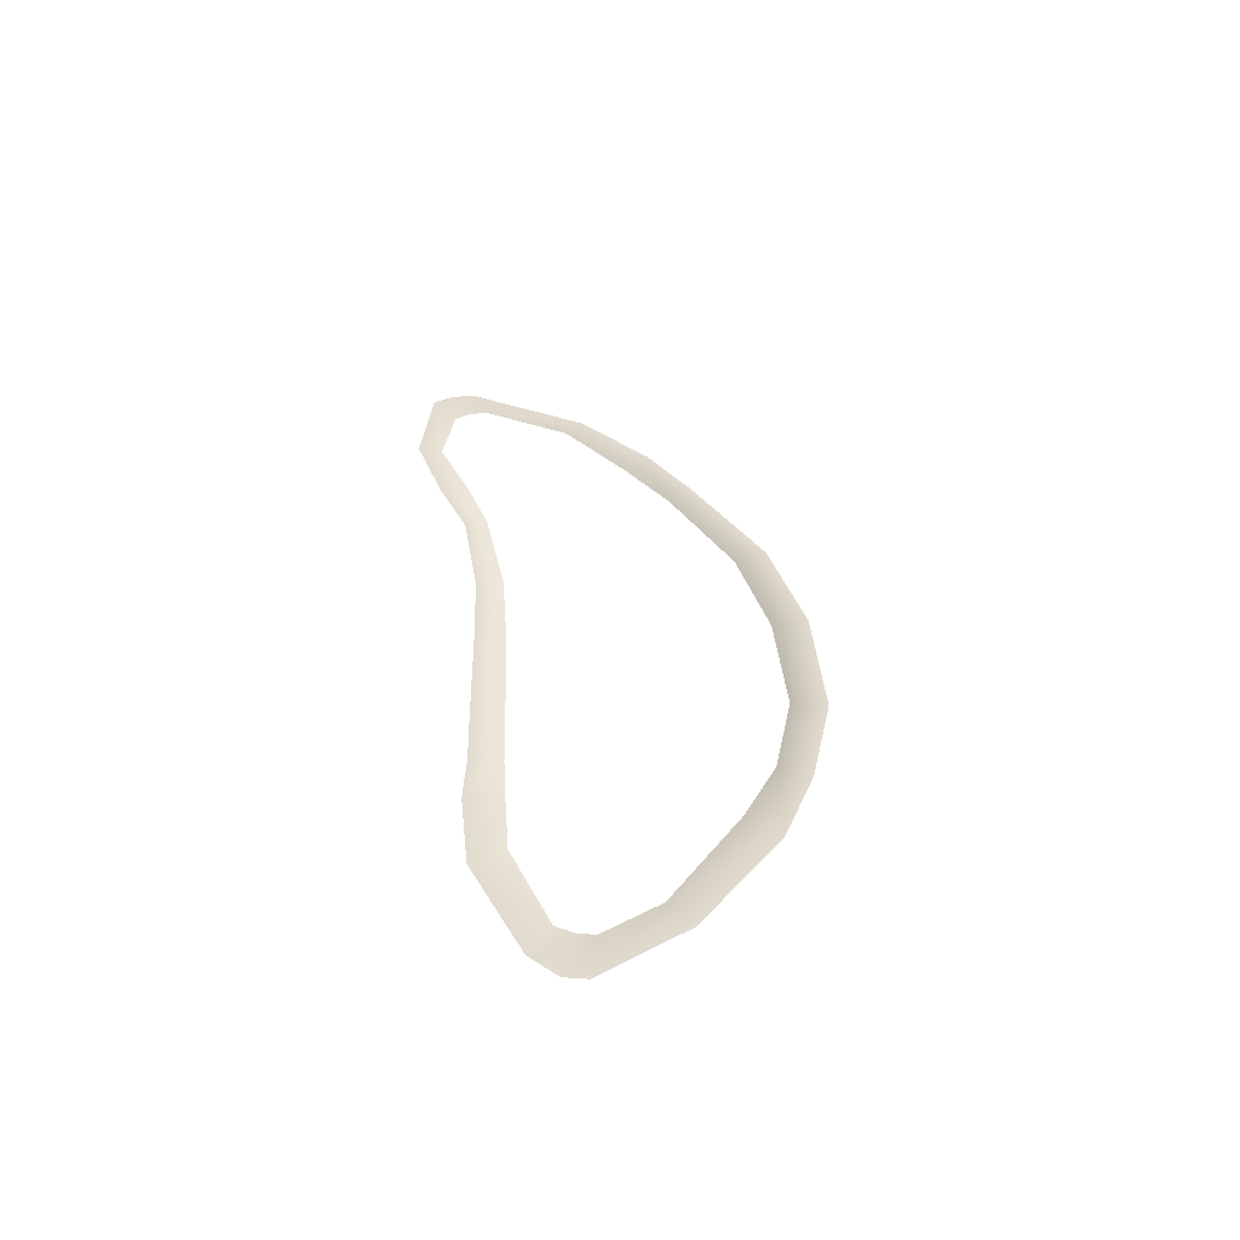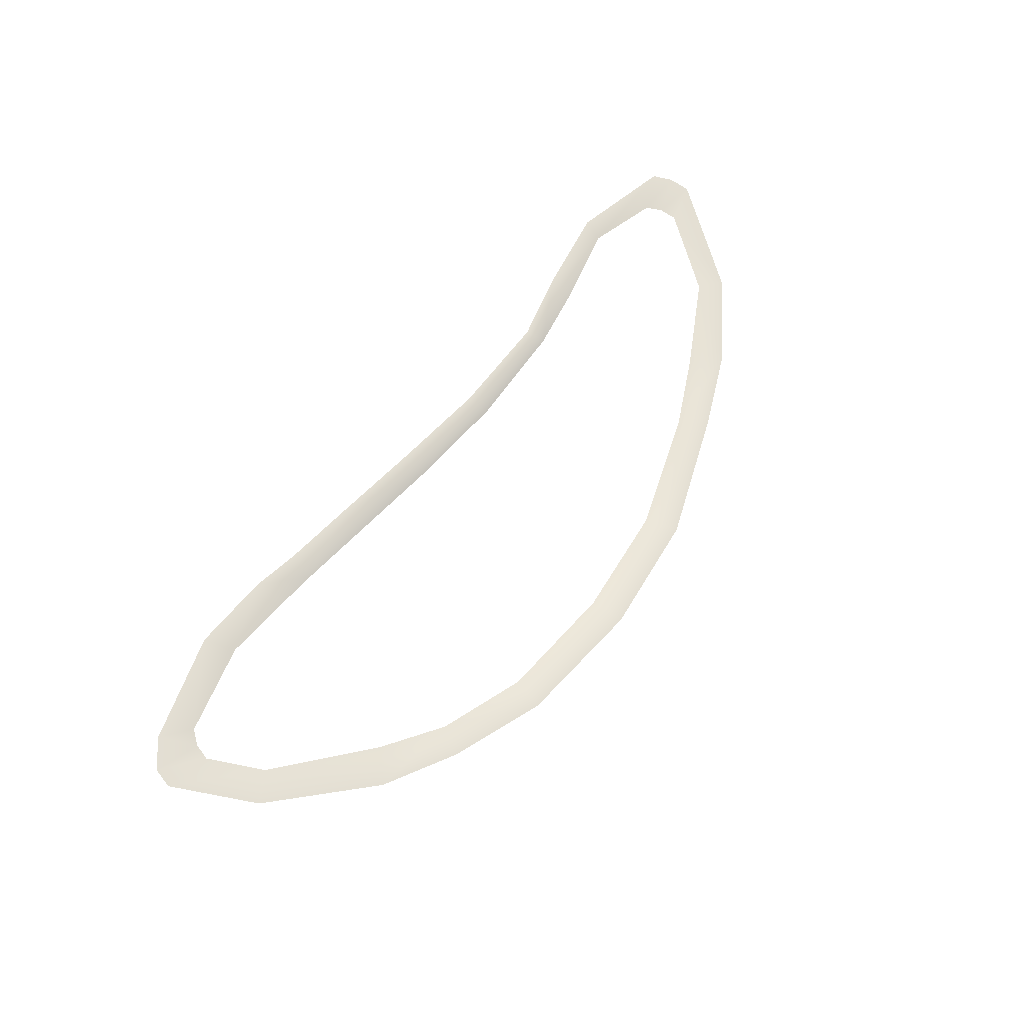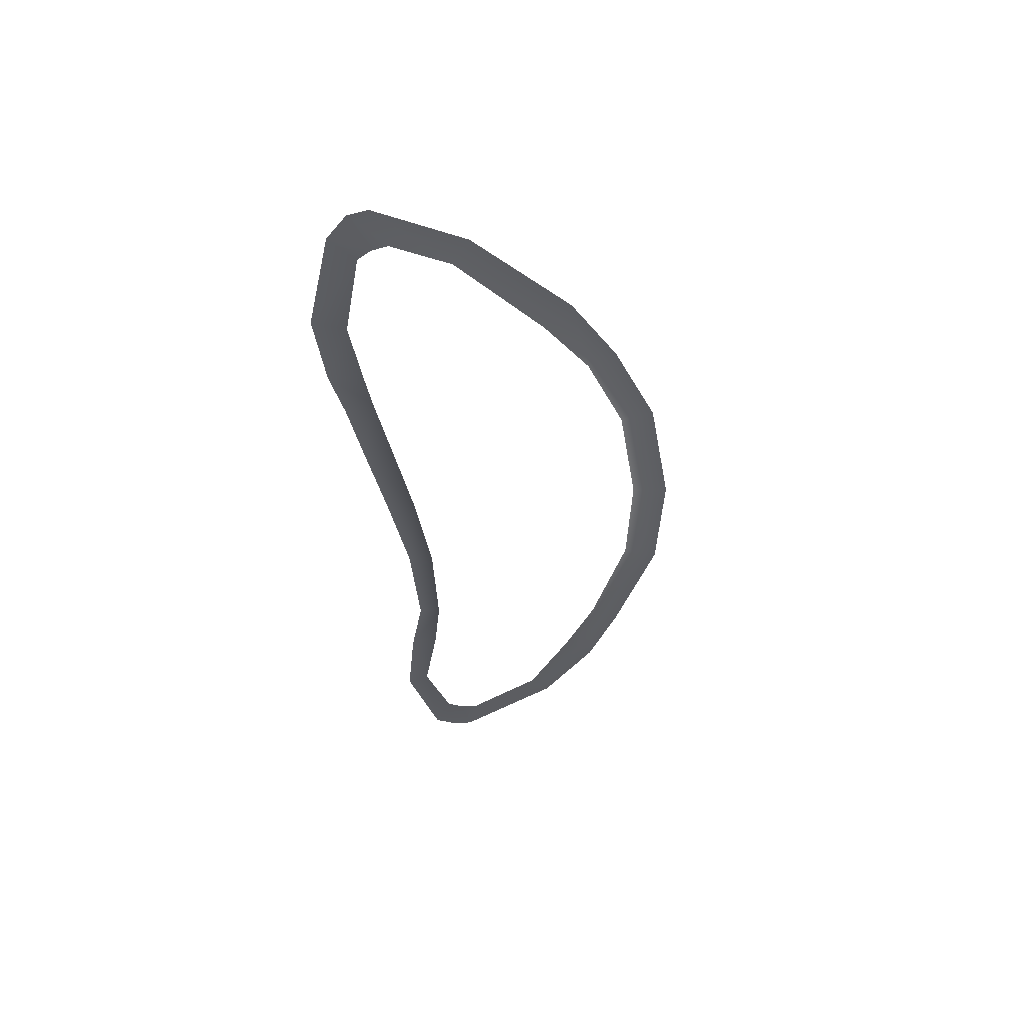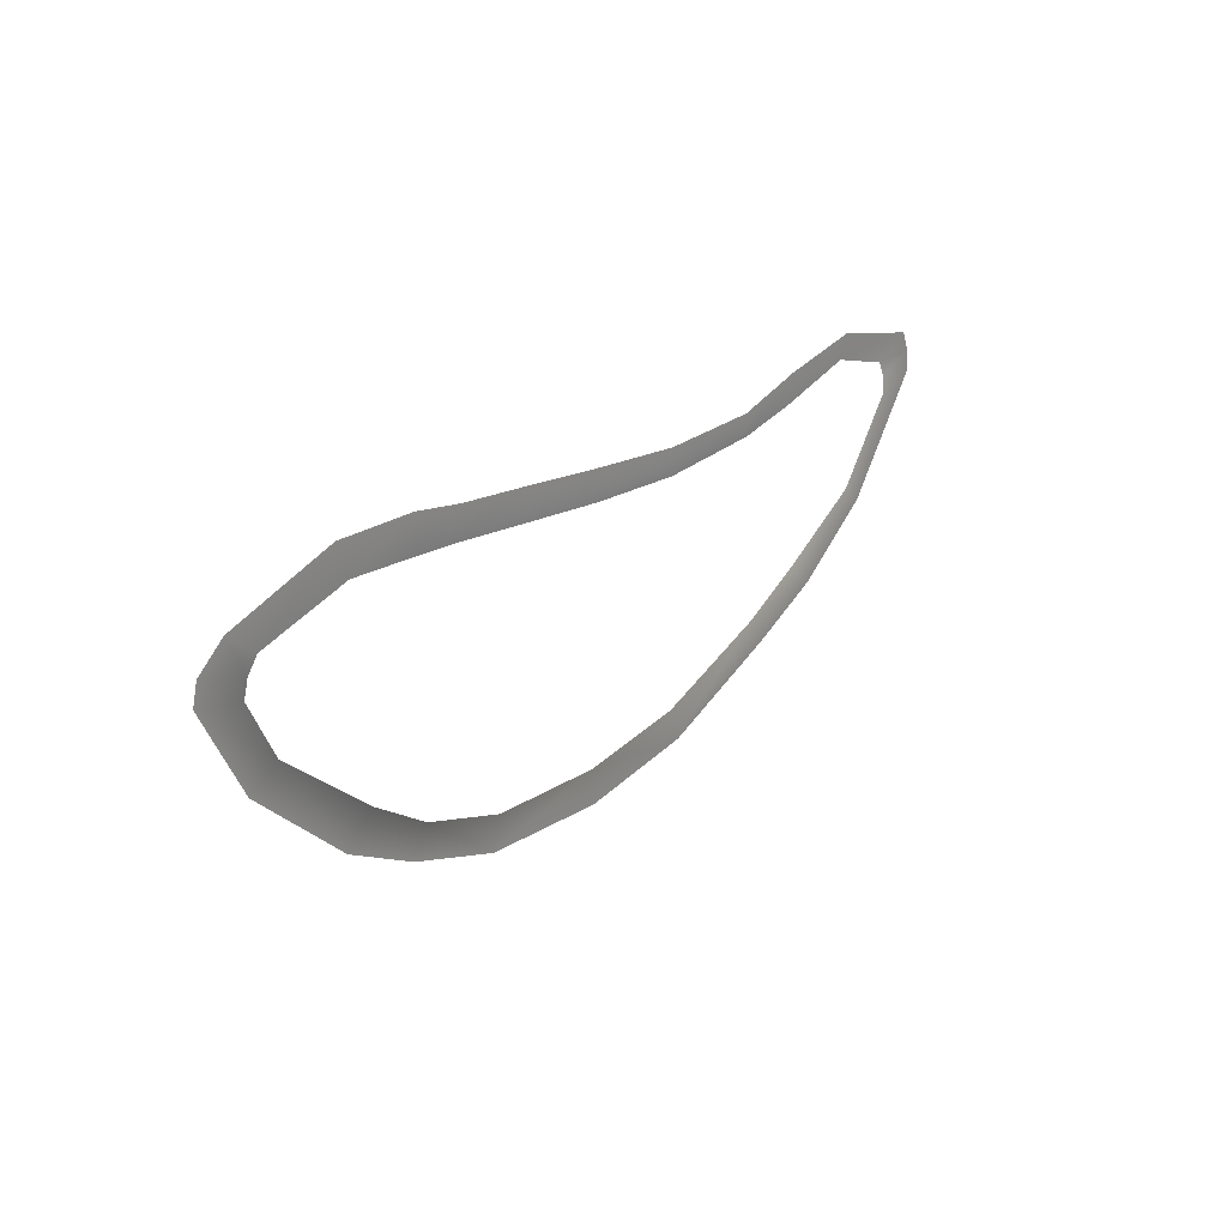
<metadata>
{"format":"obj","ext":"obj","renderer":"f3d","projection":"perspective","resolution":1024,"background":"white","views":[{"elev":33.6,"azim":81.2,"up":"+Y"},{"elev":67.1,"azim":127.7,"up":"+Y"},{"elev":-36.6,"azim":94.4,"up":"+Y"},{"elev":24.3,"azim":127.8,"up":"+Z"}]}
</metadata>
<code>
v -1.927 -5.604e-09 0.1313
v -1.912 -5.604e-09 0.358
v -2.665 -5.604e-09 0.5487
v -2.606 1.469e-07 0.2521
v -0.7849 -5.604e-09 0.3572
v -0.7805 -4.373e-08 0.08905
v 0.265 1.346e-08 0.1705
v 0.2421 -4.373e-08 0.475
v 1.231 7.065e-08 0.6037
v 1.29 -5.604e-09 0.2927
v 2.08 1.469e-07 0.3881
v 1.993 1.469e-07 0.6984
v 2.53 1.469e-07 0.7981
v 2.517 -5.604e-09 0.428
v 3.259 -1.581e-07 0.4855
v 3.382 -5.604e-09 0.8339
v 4.221 6.044e-07 0.2386
v 4.523 -3.106e-07 0.4893
v 4.333 -5.604e-09 0.09002
v 4.807 -5.604e-09 0.2538
v 4.382 -5.604e-09 -0.08605
v 4.861 2.994e-07 0.03638
v 4.091 -3.106e-07 -0.6725
v 4.407 -3.106e-07 -0.8635
v 3.436 2.994e-07 -1.786
v 3.128 -1.581e-07 -1.499
v 2.517 -5.604e-09 -1.913
v 2.689 -1.581e-07 -2.203
v 1.713 -5.604e-09 -2.569
v 1.624 1.469e-07 -2.232
v 0.3739 -5.604e-09 -2.336
v 0.3494 -4.373e-08 -2.702
v -0.9194 -4.373e-08 -2.561
v -0.8046 3.252e-08 -2.216
v -2.06 1.469e-07 -1.78
v -2.263 1.469e-07 -2.055
v -3.053 1.469e-07 -1.703
v -2.775 -5.604e-09 -1.429
v -3.688 2.994e-07 -0.918
v -3.91 2.994e-07 -1.099
v -4.304 -3.106e-07 -0.1024
v -4.745 2.994e-07 0.01615
v -4.295 -3.106e-07 0.08736
v -4.736 -3.106e-07 0.2505
v -4.216 2.994e-07 0.2508
v -4.647 -3.106e-07 0.4524
v -3.487 -5.604e-09 0.4652
v -3.591 2.994e-07 0.7072
g Desert_Sand_dune_01_(16)_553_66
f 1 3 2
f 1 4 3
f 5 1 2
f 5 6 1
f 7 6 5
f 7 5 8
f 9 7 8
f 9 10 7
f 11 10 9
f 11 9 12
f 13 11 12
f 13 14 11
f 15 14 13
f 15 13 16
f 17 15 16
f 17 16 18
f 19 17 18
f 19 18 20
f 21 19 20
f 21 20 22
f 23 21 22
f 23 22 24
f 25 23 24
f 25 26 23
f 27 26 25
f 27 25 28
f 29 27 28
f 29 30 27
f 31 30 29
f 31 29 32
f 33 31 32
f 33 34 31
f 35 34 33
f 35 33 36
f 37 35 36
f 37 38 35
f 39 38 37
f 39 37 40
f 41 39 40
f 41 40 42
f 43 41 42
f 43 42 44
f 45 43 44
f 45 44 46
f 47 45 46
f 47 46 48
f 3 47 48
f 3 4 47

</code>
